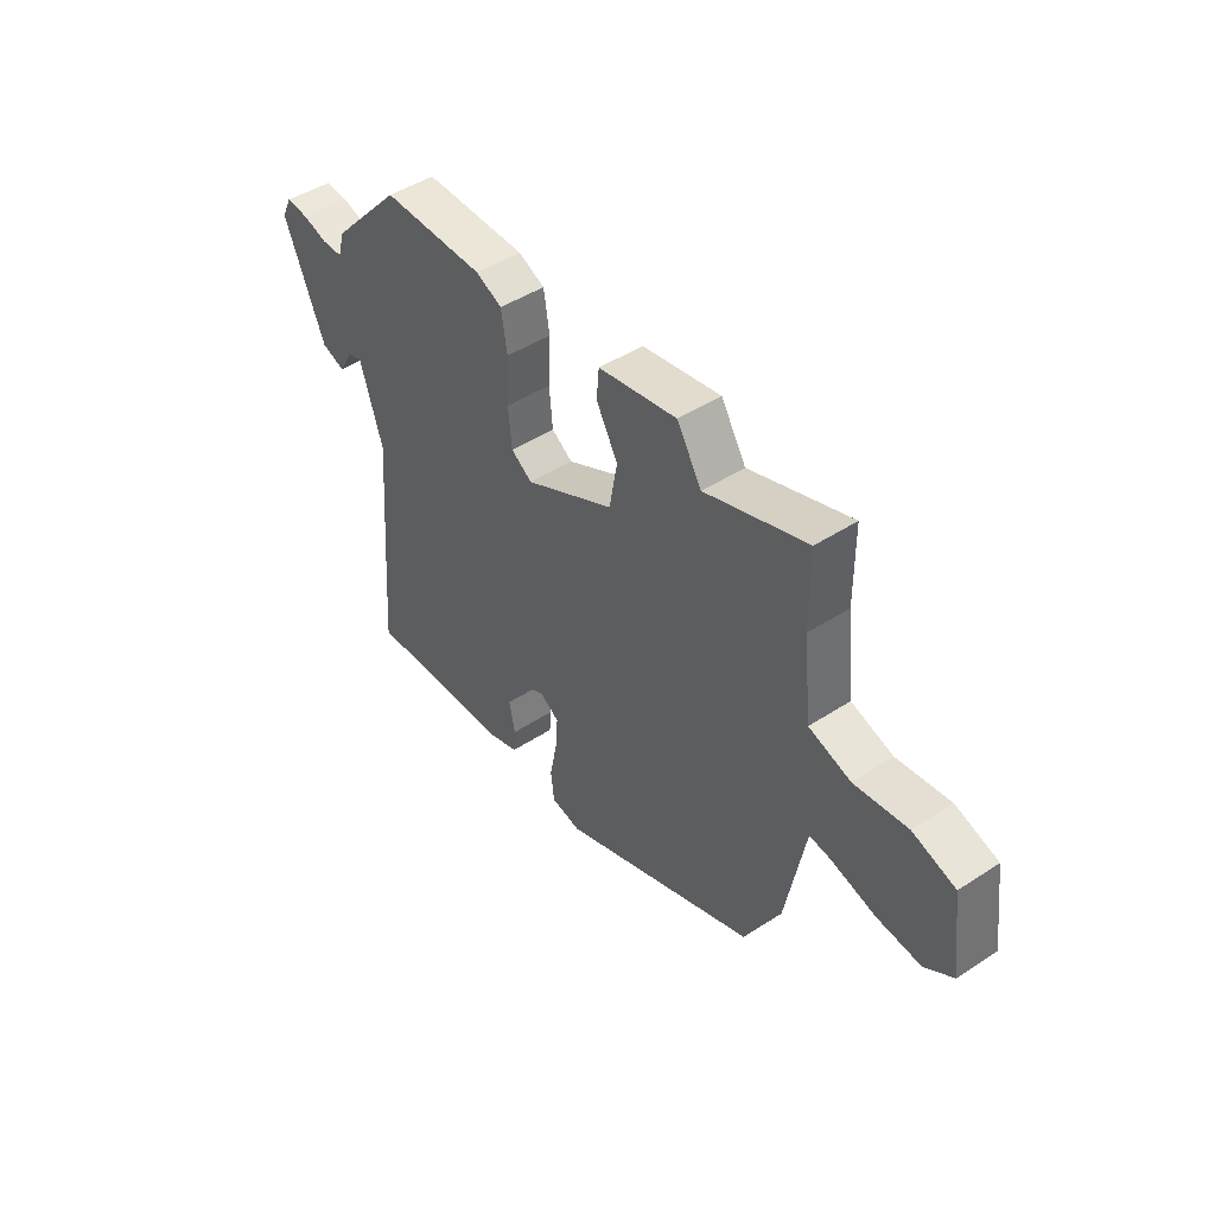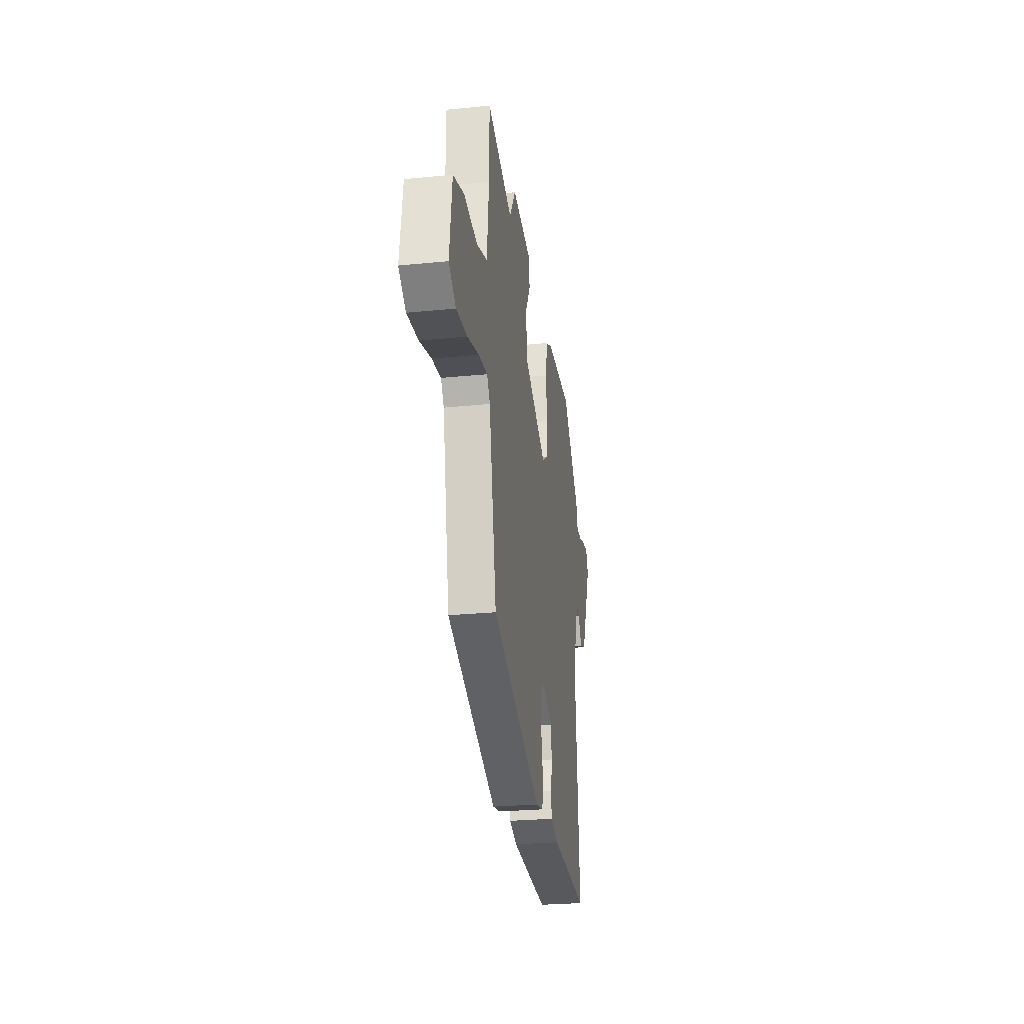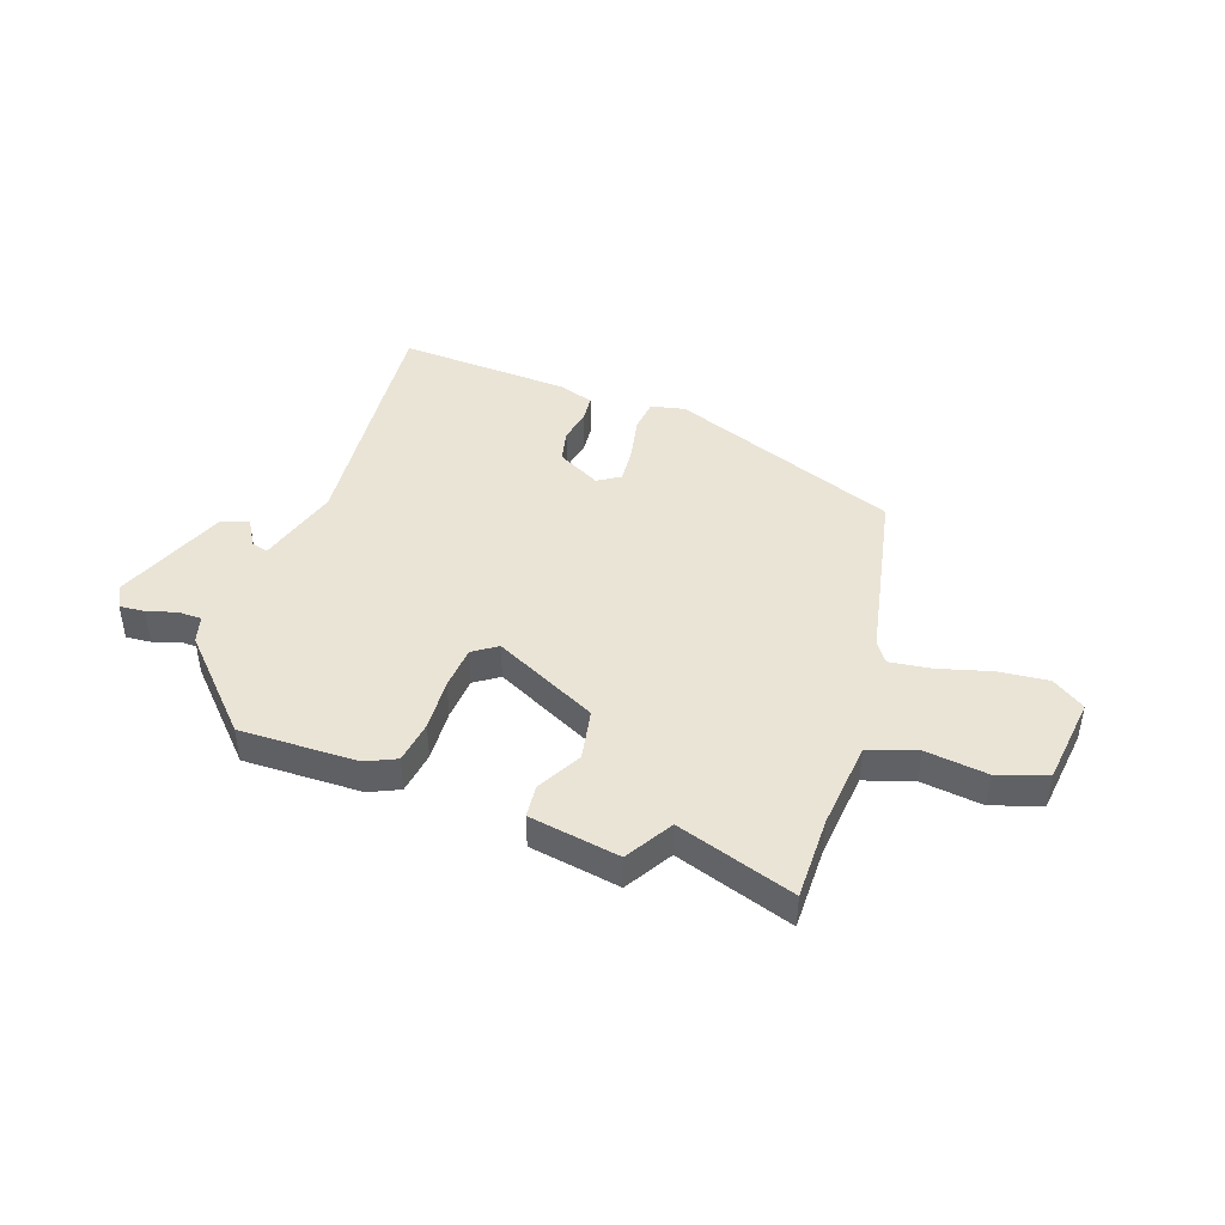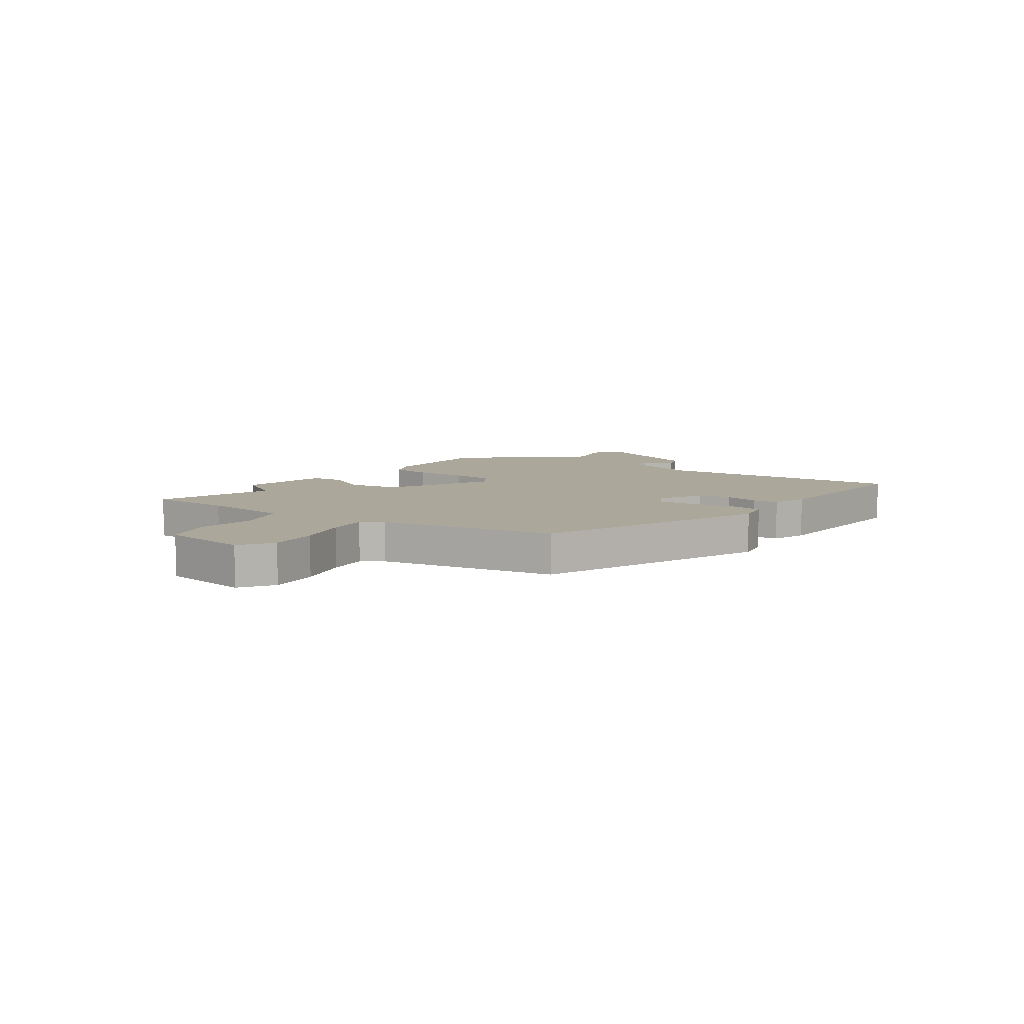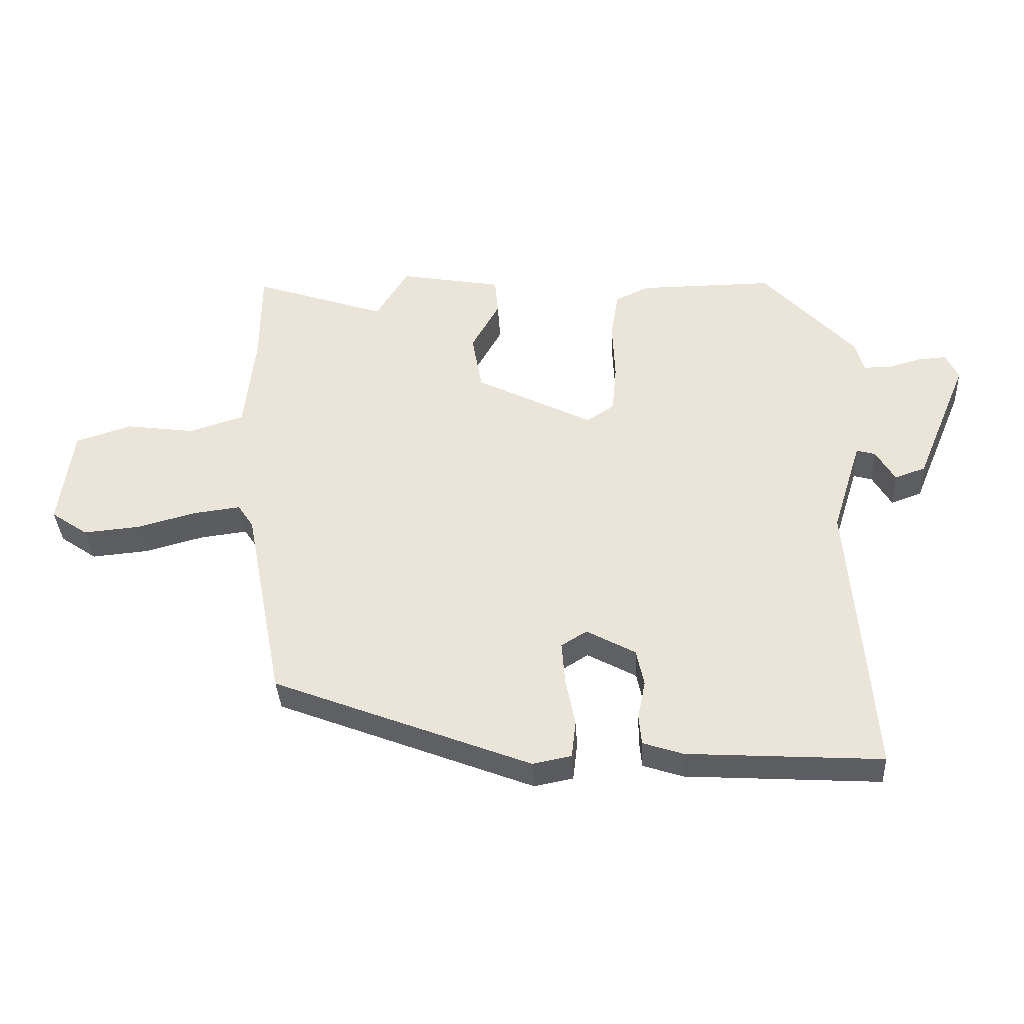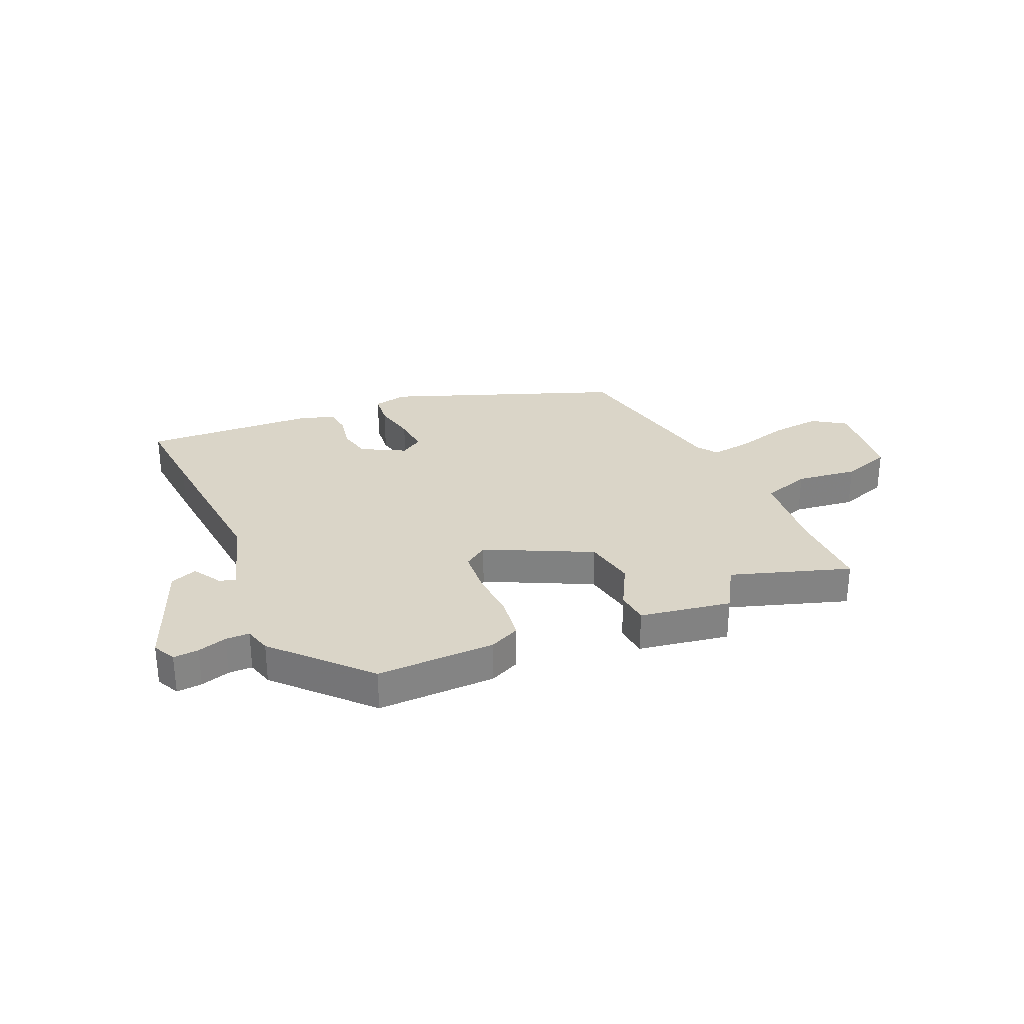
<metadata>
{"format":"obj","ext":"obj","renderer":"f3d","projection":"perspective","resolution":1024,"background":"white","views":[{"elev":46.2,"azim":53.3,"up":"+Z"},{"elev":-26.3,"azim":99.0,"up":"+Z"},{"elev":43.9,"azim":18.6,"up":"+Y"},{"elev":8.1,"azim":125.6,"up":"+Y"},{"elev":-36.4,"azim":-176.8,"up":"+Z"},{"elev":29.4,"azim":-24.3,"up":"+Y"}]}
</metadata>
<code>
v 0.441 0.07 -0.343
v 0.036 0.07 -0.501
v -0.025 0.07 -0.489
v -0.032 0.07 -0.43
v -0.017 0.07 -0.354
v -0.012 0.07 -0.288
v -0.052 0.07 -0.263
v -0.129 0.07 -0.305
v -0.141 0.07 -0.363
v -0.129 0.07 -0.423
v -0.133 0.07 -0.47
v -0.196 0.07 -0.491
v -0.501 0.07 -0.51
v -0.49 0.07 -0.358
v -0.467 0.07 -0.065
v -0.513 0.07 0.082
v -0.542 0.07 0.074
v -0.572 0.07 0.023
v -0.62 0.07 0.04
v -0.703 0.07 0.239
v -0.683 0.07 0.28
v -0.638 0.07 0.277
v -0.586 0.07 0.262
v -0.544 0.07 0.263
v -0.531 0.07 0.311
v -0.386 0.07 0.468
v -0.176 0.07 0.467
v -0.122 0.07 0.443
v -0.11 0.07 0.367
v -0.114 0.07 0.274
v -0.107 0.07 0.197
v -0.064 0.07 0.168
v 0.12 0.07 0.261
v 0.136 0.07 0.352
v 0.092 0.07 0.431
v 0.097 0.07 0.489
v 0.258 0.07 0.518
v 0.309 0.07 0.435
v 0.518 0.07 0.506
v 0.519 0.07 0.358
v 0.536 0.07 0.202
v 0.622 0.07 0.175
v 0.731 0.07 0.19
v 0.819 0.07 0.162
v 0.84 0.07 0.005
v 0.782 0.07 -0.035
v 0.693 0.07 -0.027
v 0.599 0.07 -0.002
v 0.526 0.07 0.007
v 0.501 0.07 -0.03
v 0.441 0 -0.343
v 0.036 0 -0.501
v -0.025 0 -0.489
v -0.032 0 -0.43
v -0.017 0 -0.354
v -0.012 0 -0.288
v -0.052 0 -0.263
v -0.129 0 -0.305
v -0.141 0 -0.363
v -0.129 0 -0.423
v -0.133 0 -0.47
v -0.196 0 -0.491
v -0.501 0 -0.51
v -0.49 0 -0.358
v -0.467 0 -0.065
v -0.513 0 0.082
v -0.542 0 0.074
v -0.572 0 0.023
v -0.62 0 0.04
v -0.703 0 0.239
v -0.683 0 0.28
v -0.638 0 0.277
v -0.586 0 0.262
v -0.544 0 0.263
v -0.531 0 0.311
v -0.386 0 0.468
v -0.176 0 0.467
v -0.122 0 0.443
v -0.11 0 0.367
v -0.114 0 0.274
v -0.107 0 0.197
v -0.064 0 0.168
v 0.12 0 0.261
v 0.136 0 0.352
v 0.092 0 0.431
v 0.097 0 0.489
v 0.258 0 0.518
v 0.309 0 0.435
v 0.518 0 0.506
v 0.519 0 0.358
v 0.536 0 0.202
v 0.622 0 0.175
v 0.731 0 0.19
v 0.819 0 0.162
v 0.84 0 0.005
v 0.782 0 -0.035
v 0.693 0 -0.027
v 0.599 0 -0.002
v 0.526 0 0.007
v 0.501 0 -0.03
f 45 46 47 48
f 45 48 49
f 42 43 44 45
f 41 42 45 49
f 40 41 49 50
f 38 39 40 50
f 34 35 36 37
f 33 34 37 38
f 27 28 29 30
f 27 30 31
f 24 25 26 27
f 24 27 31
f 23 24 31 32
f 21 22 23
f 20 21 23
f 17 18 19 20
f 16 17 20 23
f 12 13 14 15
f 12 15 16
f 9 10 11 12
f 8 9 12 16
f 7 8 16 23
f 2 3 4 5
f 2 5 6
f 1 2 6
f 33 38 50 1
f 6 7 23 32
f 1 6 32 33
f 98 97 96 95
f 99 98 95
f 95 94 93 92
f 99 95 92 91
f 100 99 91 90
f 100 90 89 88
f 87 86 85 84
f 88 87 84 83
f 80 79 78 77
f 81 80 77
f 77 76 75 74
f 81 77 74
f 82 81 74 73
f 73 72 71
f 73 71 70
f 70 69 68 67
f 73 70 67 66
f 65 64 63 62
f 66 65 62
f 62 61 60 59
f 66 62 59 58
f 73 66 58 57
f 55 54 53 52
f 56 55 52
f 56 52 51
f 51 100 88 83
f 82 73 57 56
f 83 82 56 51
f 1 51 52 2
f 2 52 53 3
f 3 53 54 4
f 4 54 55 5
f 5 55 56 6
f 6 56 57 7
f 7 57 58 8
f 8 58 59 9
f 9 59 60 10
f 10 60 61 11
f 11 61 62 12
f 12 62 63 13
f 13 63 64 14
f 14 64 65 15
f 15 65 66 16
f 16 66 67 17
f 17 67 68 18
f 18 68 69 19
f 19 69 70 20
f 20 70 71 21
f 21 71 72 22
f 22 72 73 23
f 23 73 74 24
f 24 74 75 25
f 25 75 76 26
f 26 76 77 27
f 27 77 78 28
f 28 78 79 29
f 29 79 80 30
f 30 80 81 31
f 31 81 82 32
f 32 82 83 33
f 33 83 84 34
f 34 84 85 35
f 35 85 86 36
f 36 86 87 37
f 37 87 88 38
f 38 88 89 39
f 39 89 90 40
f 40 90 91 41
f 41 91 92 42
f 42 92 93 43
f 43 93 94 44
f 44 94 95 45
f 45 95 96 46
f 46 96 97 47
f 47 97 98 48
f 48 98 99 49
f 49 99 100 50
f 50 100 51 1

</code>
